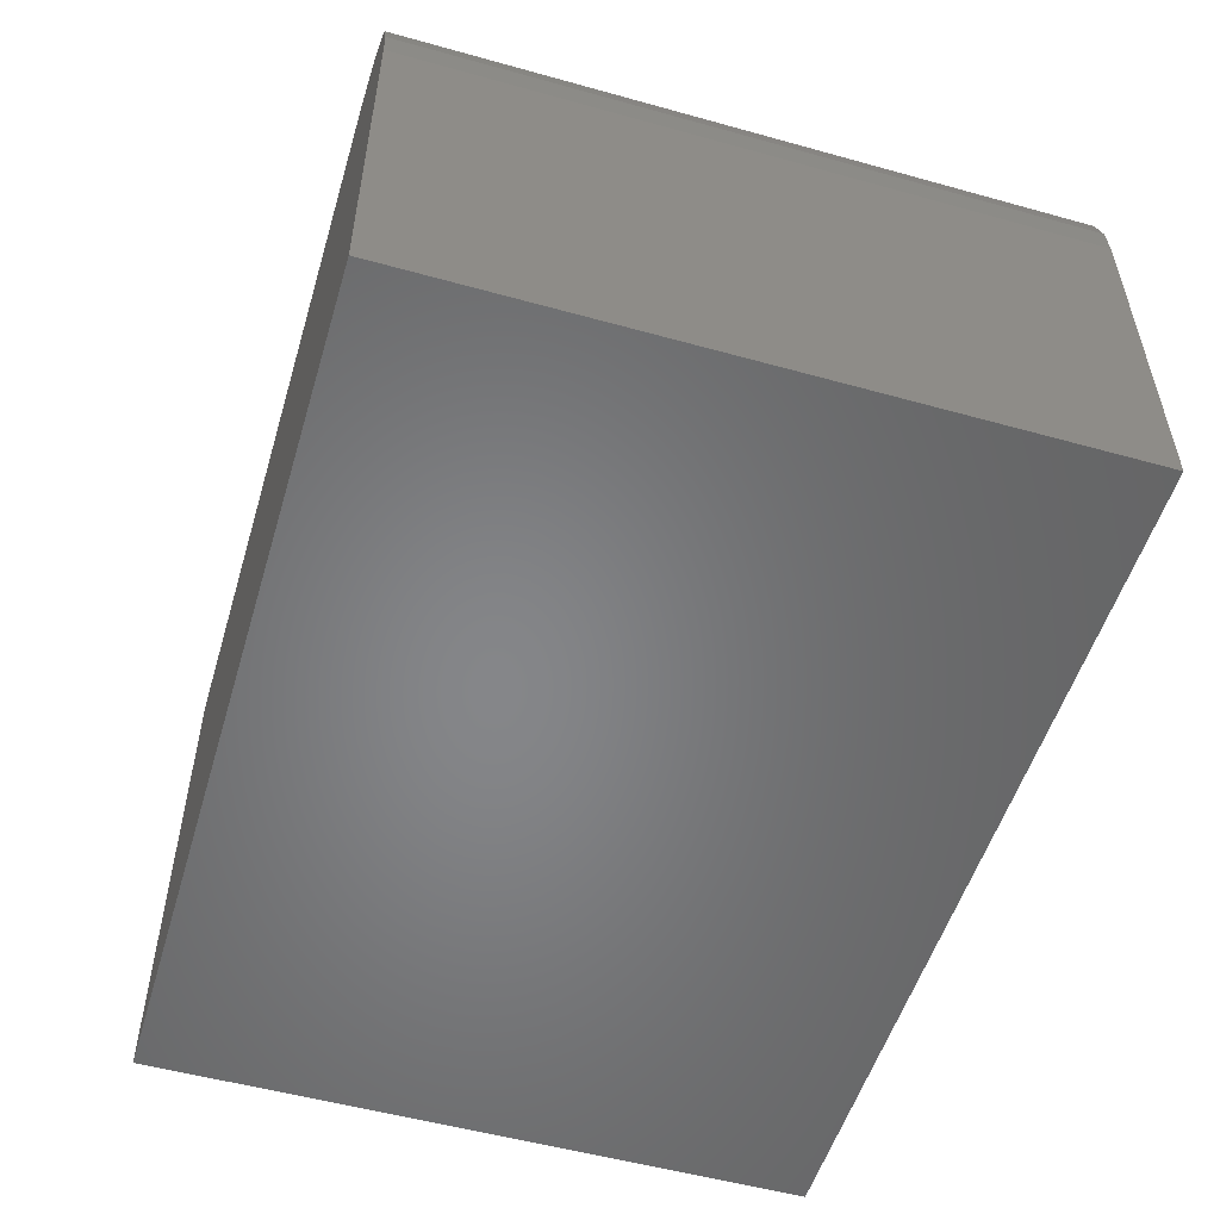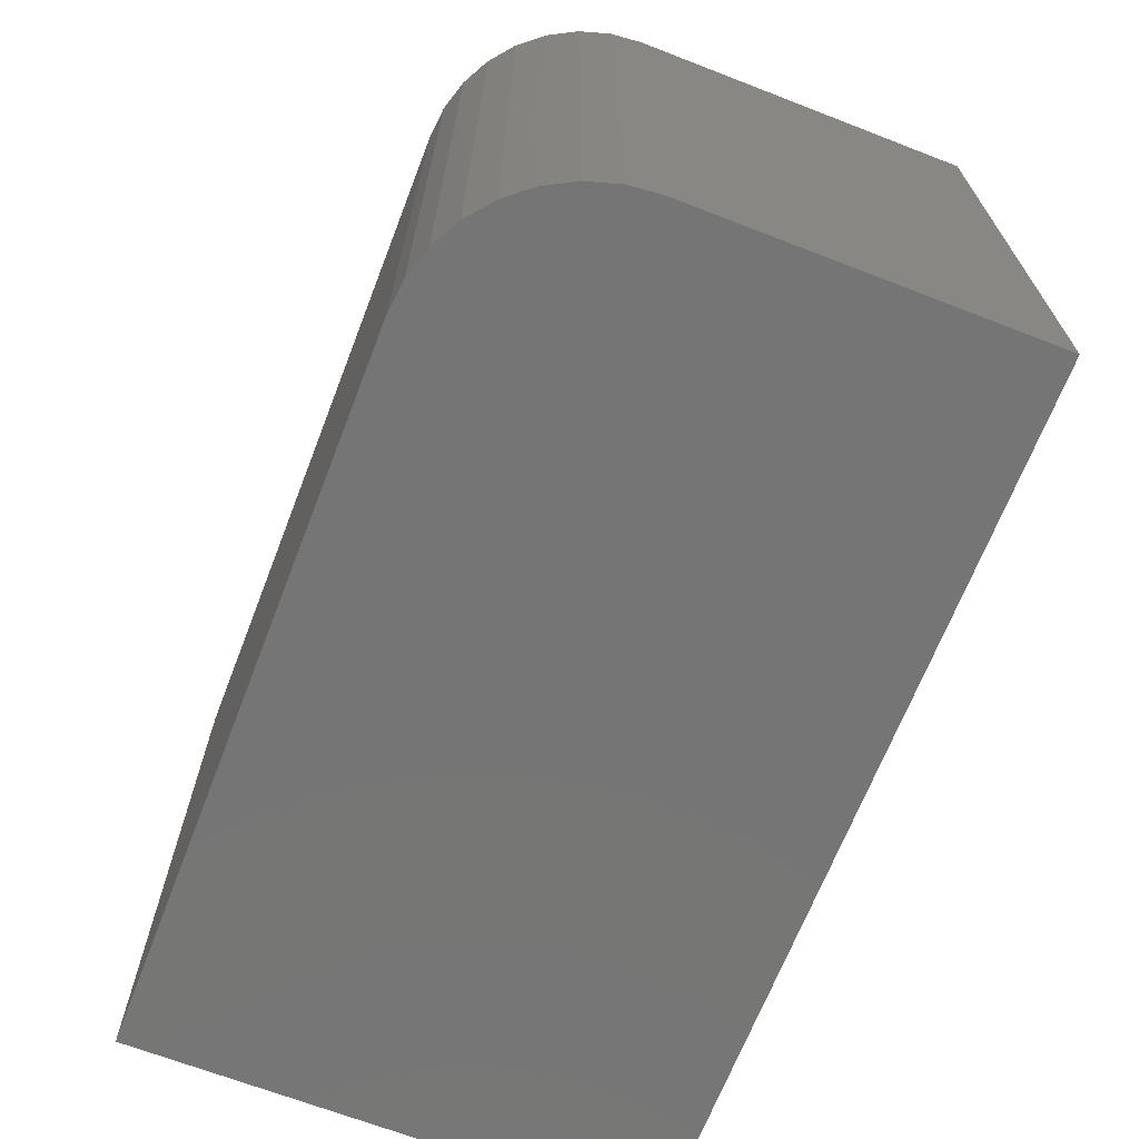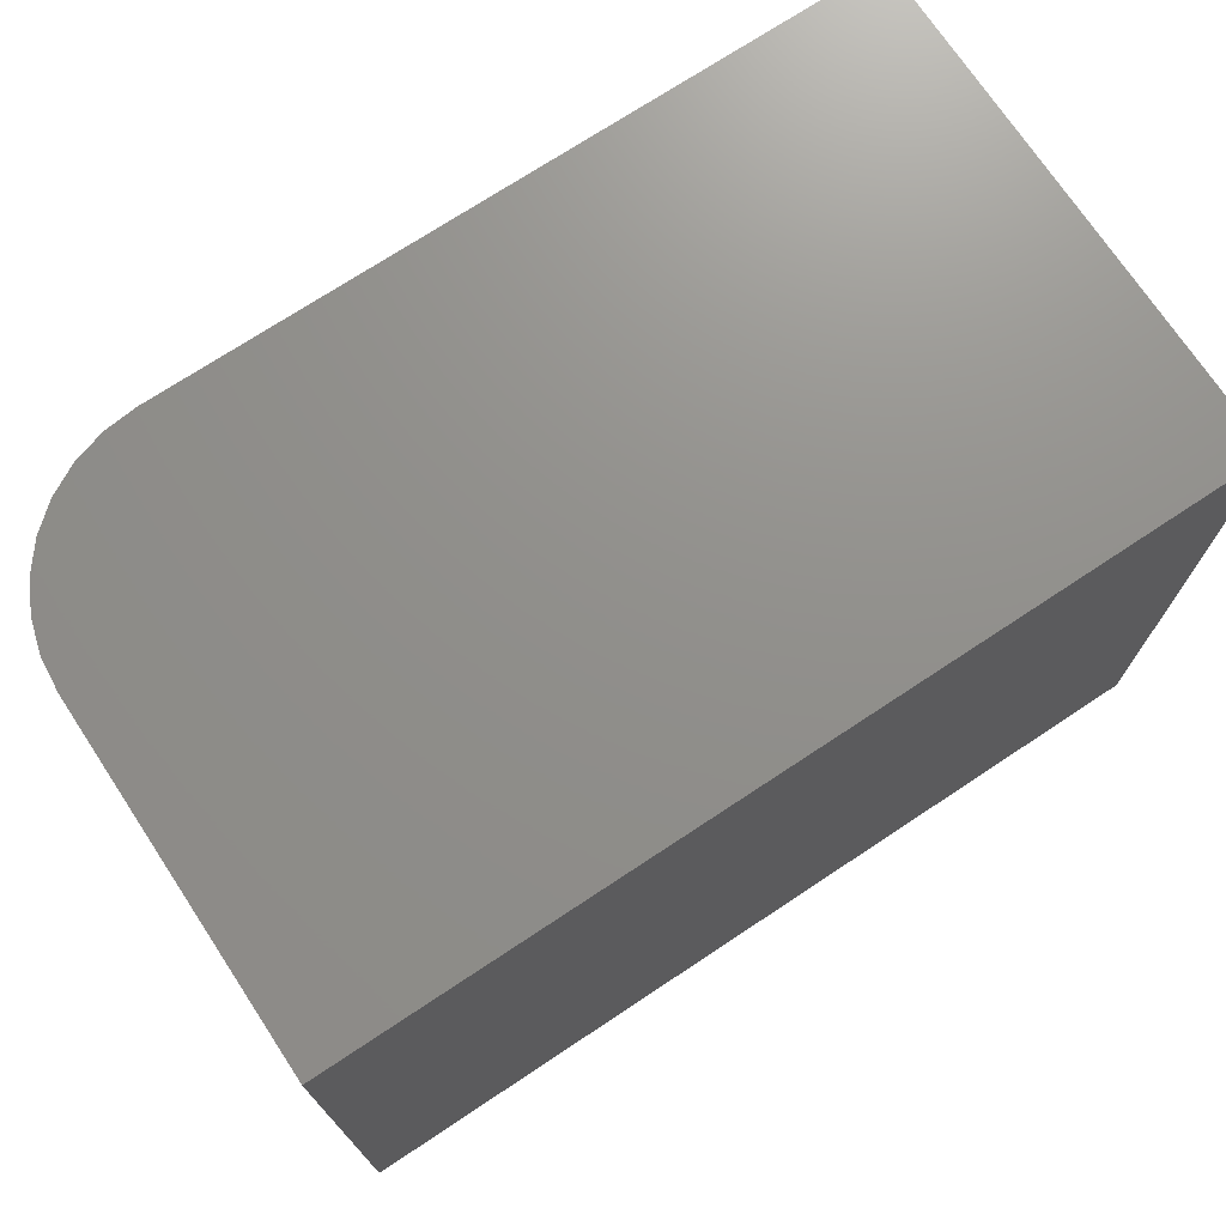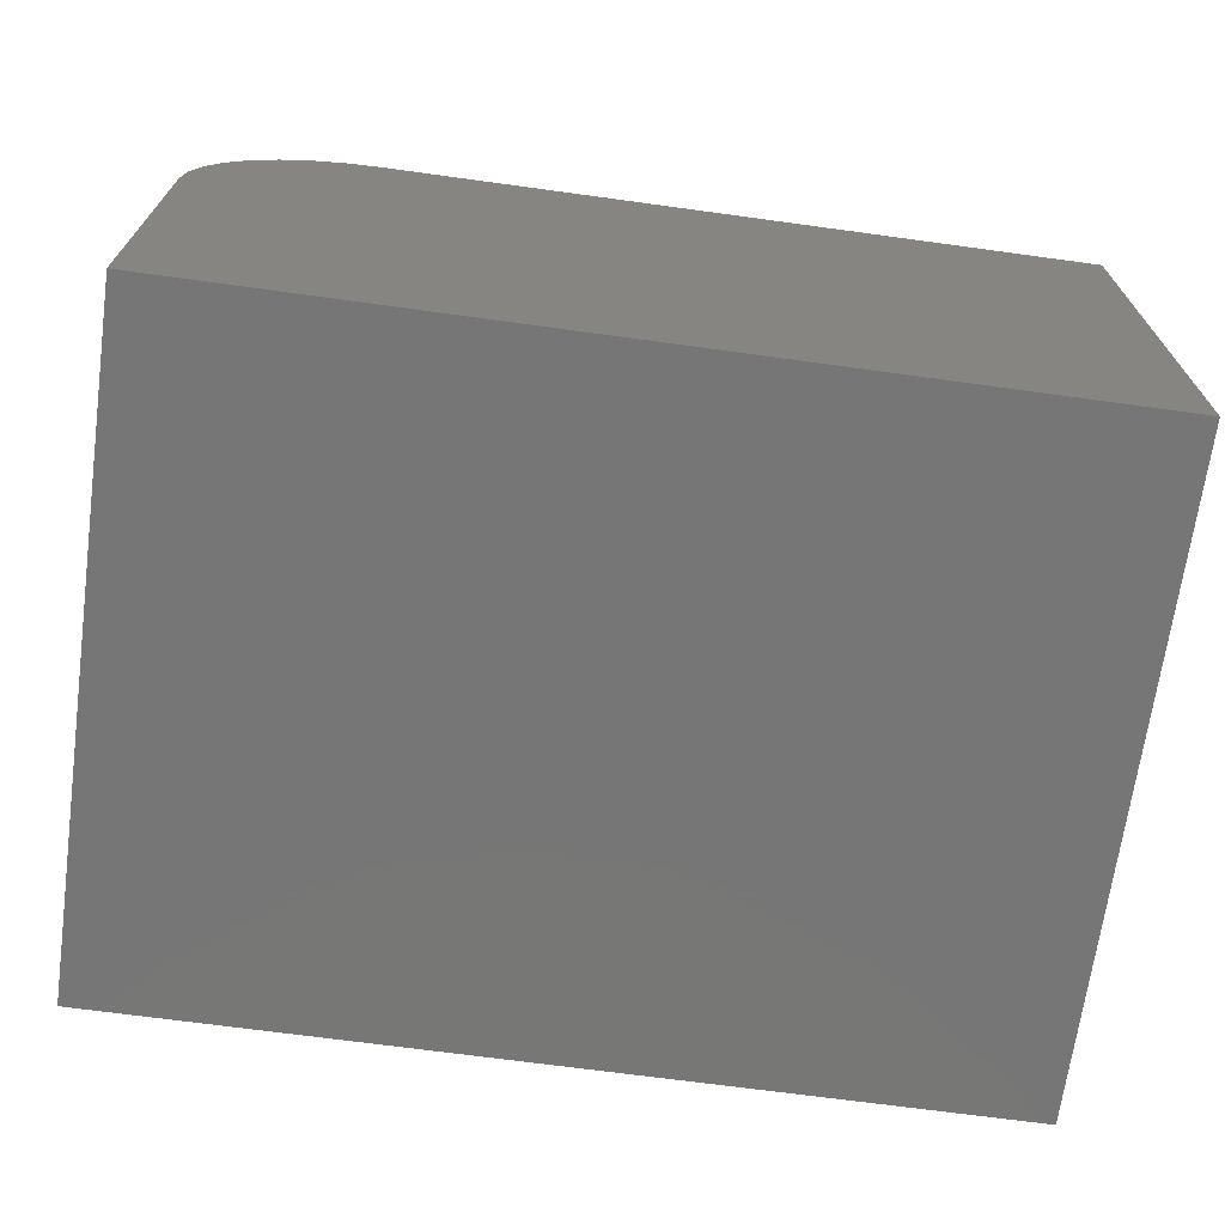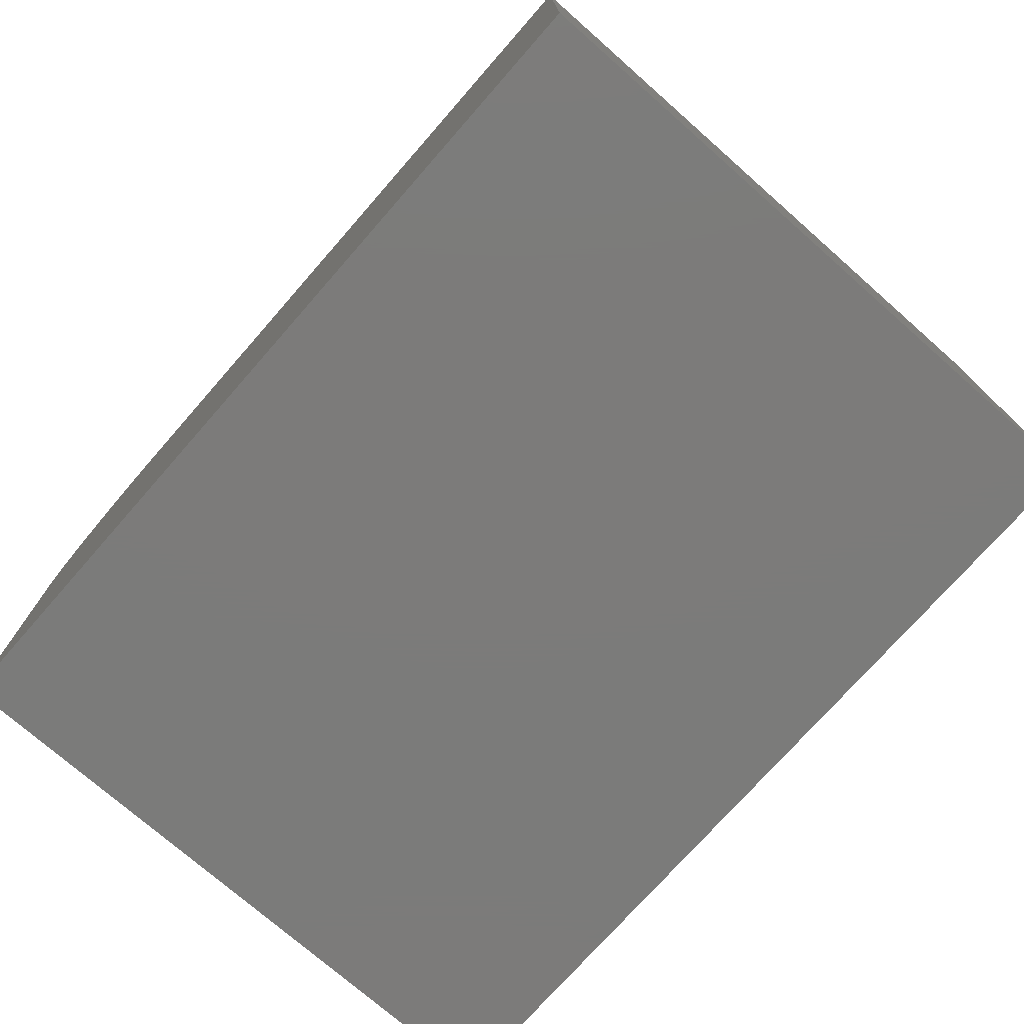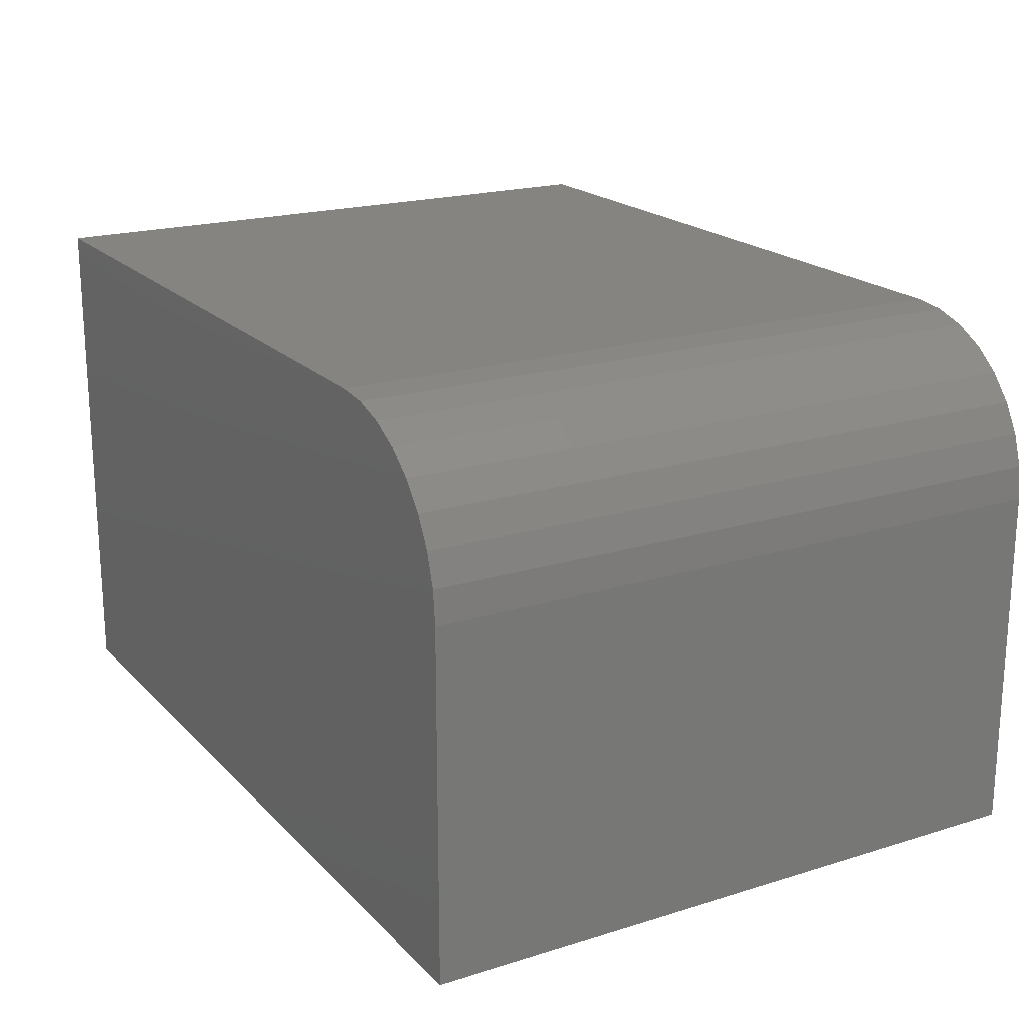
<metadata>
{"format":"stl","ext":"stl","renderer":"f3d","projection":"perspective","resolution":1024,"background":"white","views":[{"elev":-53.1,"azim":-106.6,"up":"+Y"},{"elev":-67.8,"azim":-111.2,"up":"+Z"},{"elev":72.6,"azim":-33.5,"up":"+Z"},{"elev":-69.0,"azim":-7.8,"up":"+Y"},{"elev":-74.6,"azim":48.7,"up":"+Y"},{"elev":19.7,"azim":-119.9,"up":"+Y"}]}
</metadata>
<code>
# stl→obj: 24 verts, 44 faces
v 0.75 0.5479 0.3672
v 0.3516 0.5479 0.3672
v 0.3333 0.5461 0.3672
v 0.3157 0.5408 0.3672
v 0.2995 0.5321 0.3672
v 0.2853 0.5205 0.3672
v 0.2736 0.5063 0.3672
v 0.2649 0.4901 0.3672
v 0.2596 0.4725 0.3672
v 0.2578 0.4542 0.3672
v 0.2578 0.2578 0.3672
v 0.75 0.2578 0.3672
v 0.75 0.5479 0
v 0.75 0.2578 0
v 0.2578 0.2578 0
v 0.2578 0.4542 0
v 0.2596 0.4725 0
v 0.2649 0.4901 0
v 0.2736 0.5063 0
v 0.2853 0.5205 0
v 0.2995 0.5321 0
v 0.3157 0.5408 0
v 0.3333 0.5461 0
v 0.3516 0.5479 0
f 1 2 3
f 1 3 4
f 1 4 5
f 1 5 6
f 1 6 7
f 1 7 8
f 1 8 9
f 1 9 10
f 1 10 11
f 1 11 12
f 13 14 15
f 13 15 16
f 13 16 17
f 13 17 18
f 13 18 19
f 13 19 20
f 13 20 21
f 13 21 22
f 13 22 23
f 13 23 24
f 16 15 10
f 10 15 11
f 1 13 2
f 2 13 24
f 16 10 17
f 17 10 9
f 17 9 18
f 18 9 8
f 18 8 19
f 19 8 7
f 19 7 20
f 20 7 6
f 20 6 21
f 21 6 5
f 21 5 22
f 22 5 4
f 22 4 23
f 23 4 3
f 23 3 24
f 24 3 2
f 14 13 12
f 12 13 1
f 11 15 12
f 12 15 14

</code>
